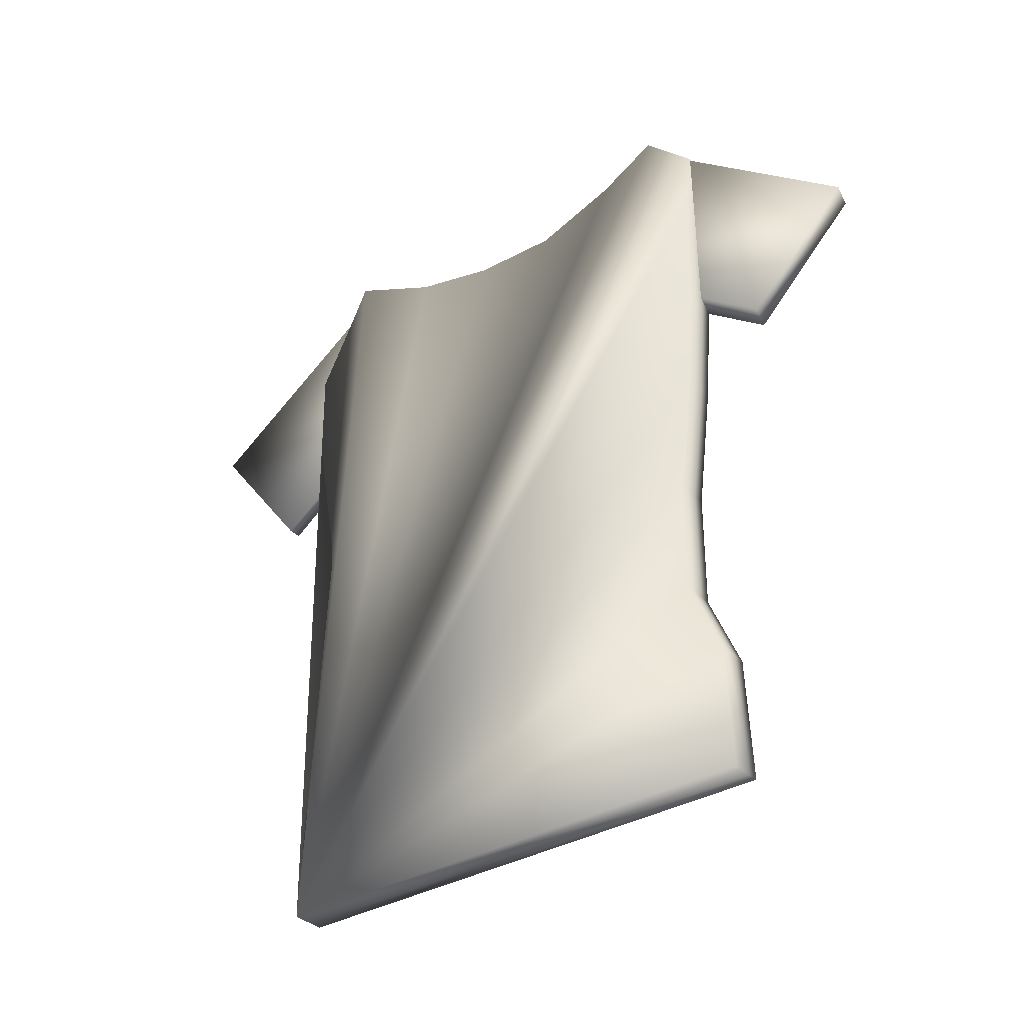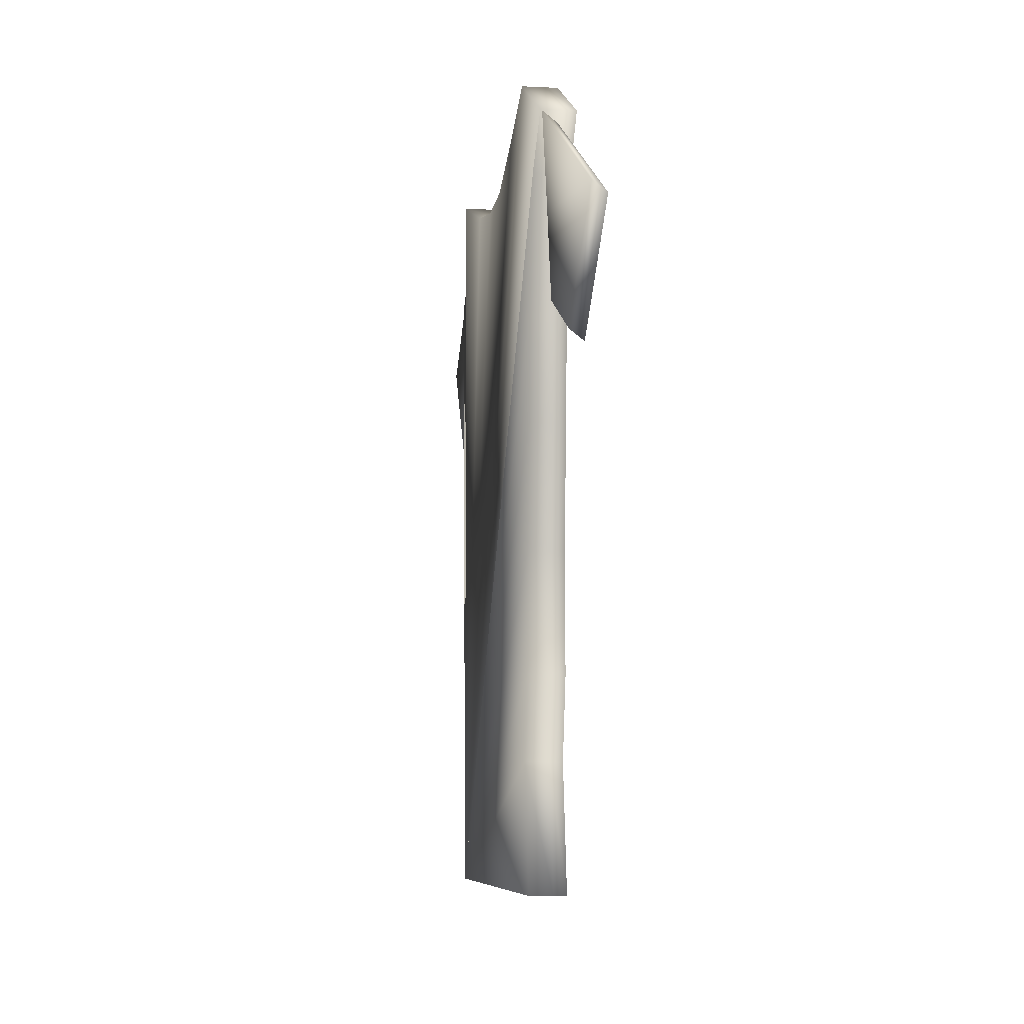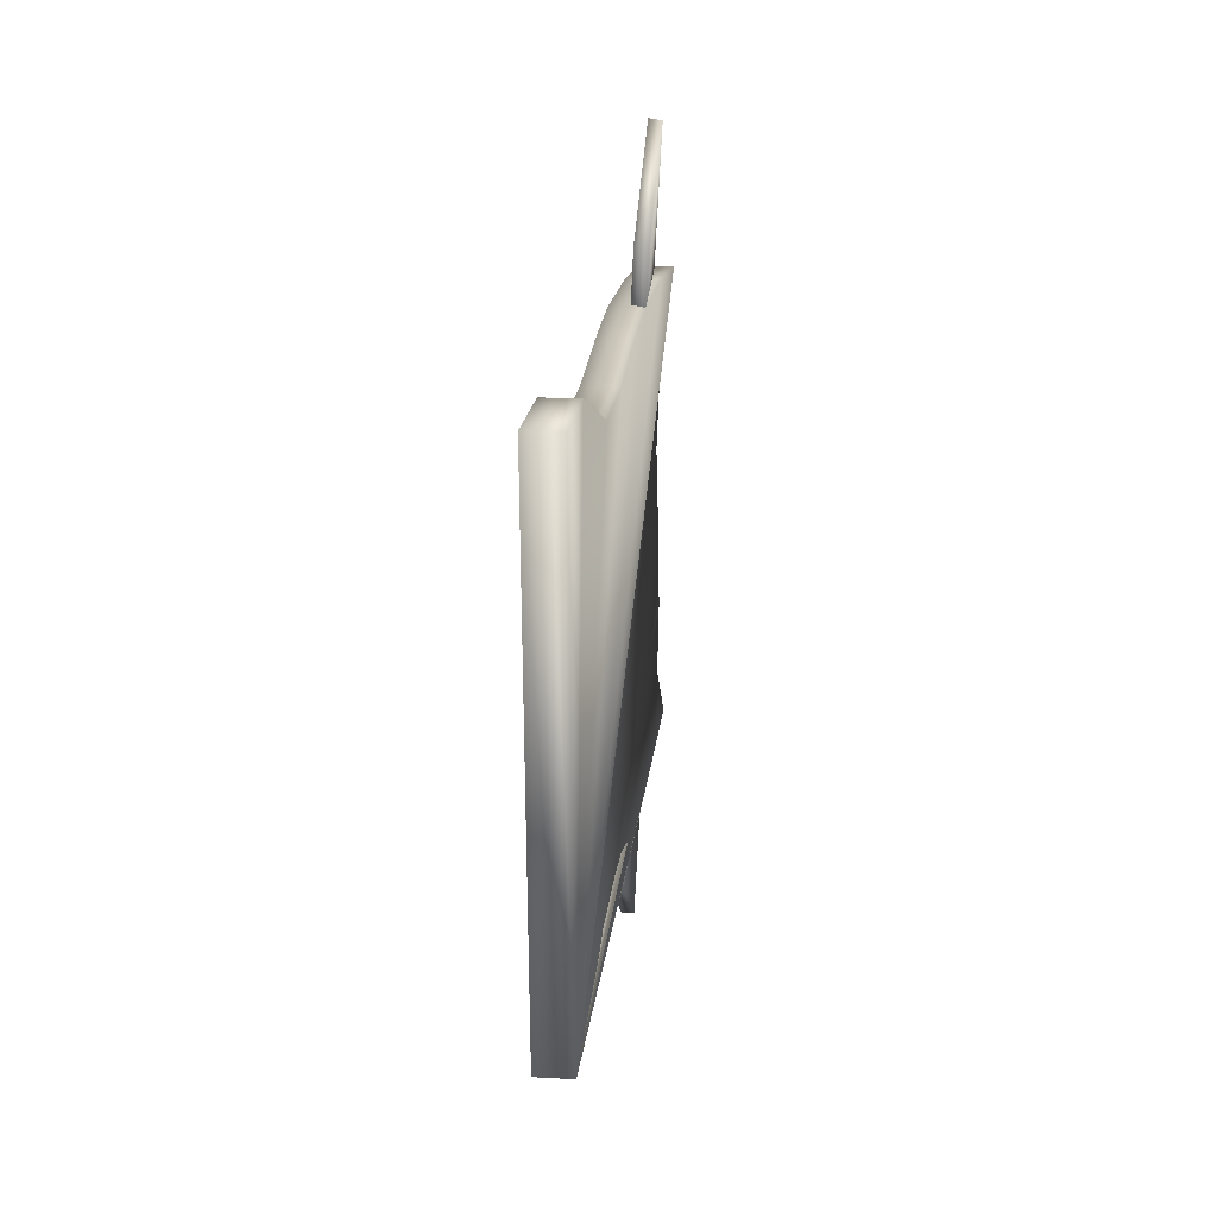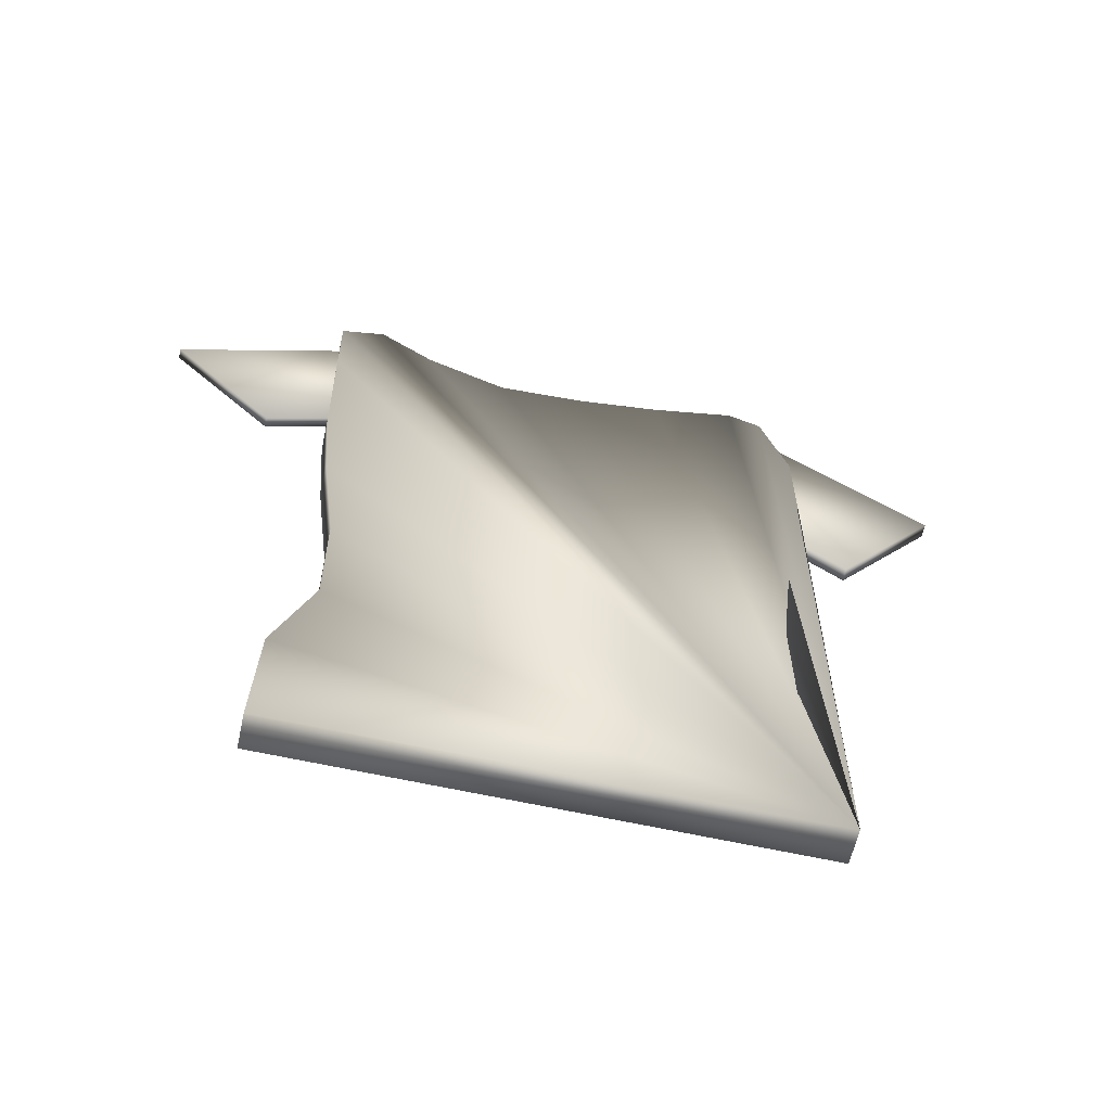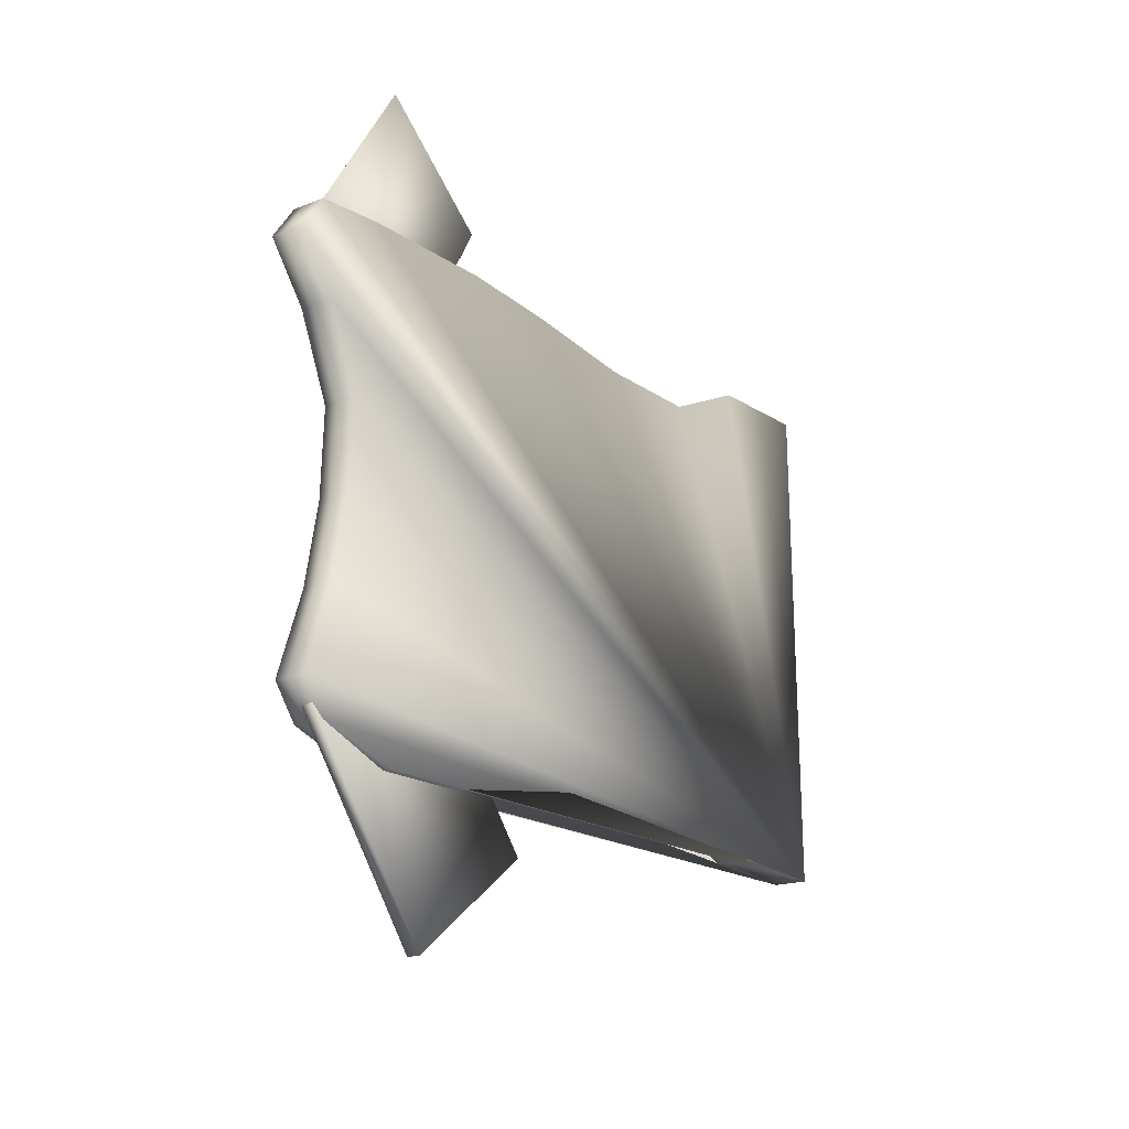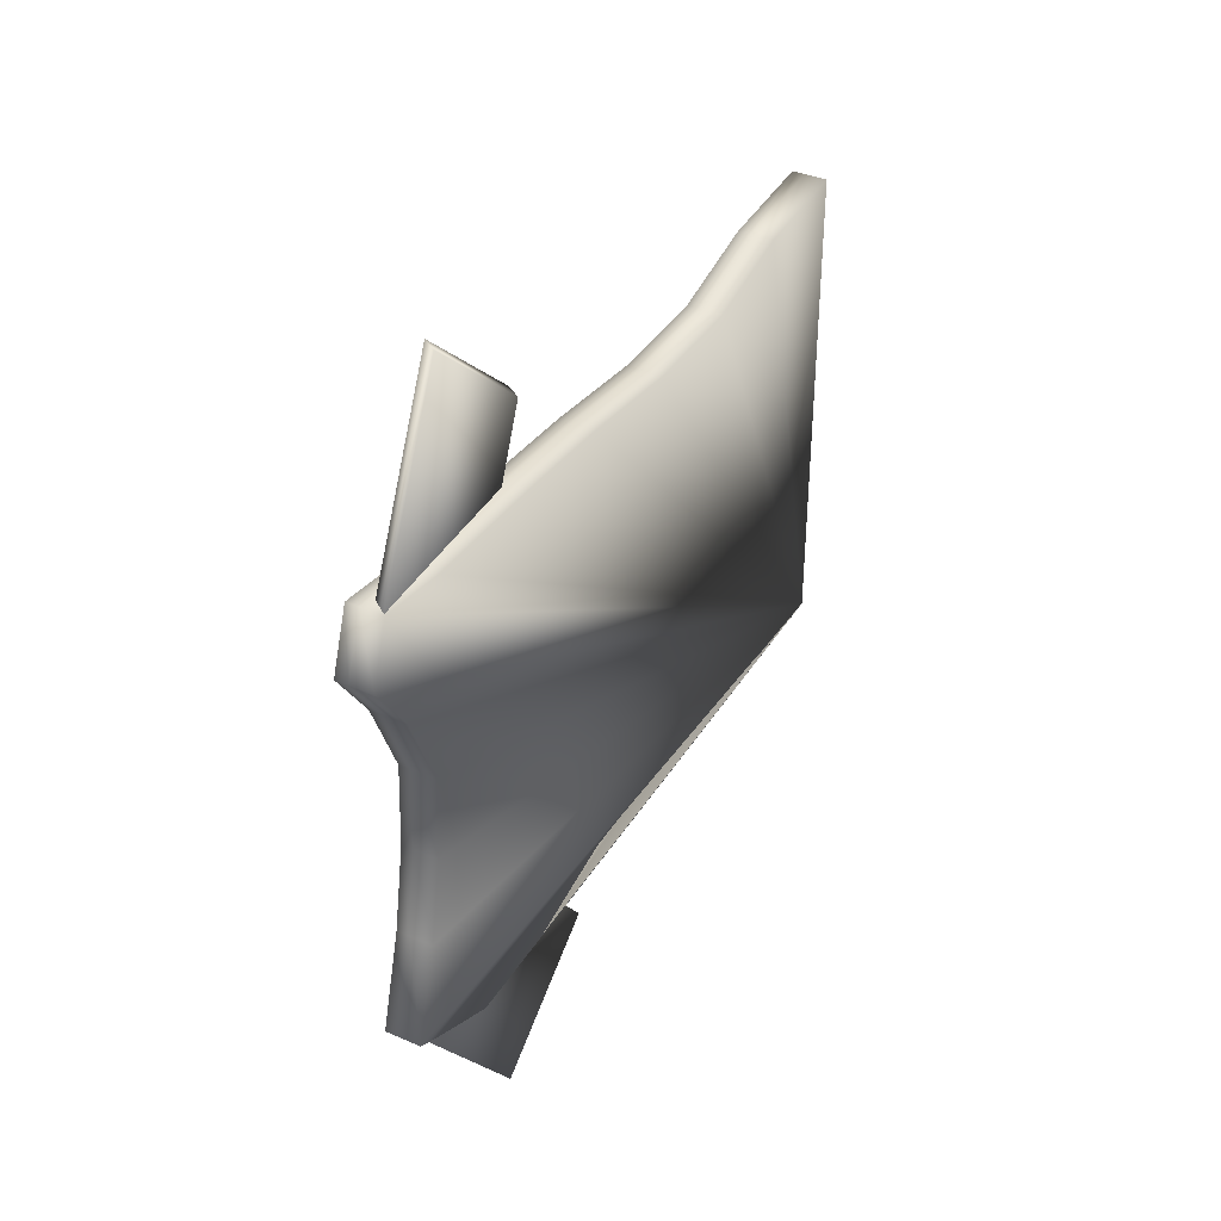
<metadata>
{"format":"obj","ext":"obj","renderer":"f3d","projection":"perspective","resolution":1024,"background":"white","views":[{"elev":-33.1,"azim":-54.4,"up":"+Y"},{"elev":-6.2,"azim":-8.5,"up":"+Y"},{"elev":18.6,"azim":6.3,"up":"+Z"},{"elev":-60.6,"azim":77.6,"up":"+Y"},{"elev":-18.4,"azim":-142.5,"up":"+Z"},{"elev":37.7,"azim":-151.4,"up":"+Z"}]}
</metadata>
<code>
o Cube
v -0.01123 0.05029 -0.8265
v -0.03239 0.1052 0.7479
v -0.003426 2.309 -0.7433
v 0.01294 2.371 0.6941
v -0.01967 2.08 -0.8329
v -0.01801 1.786 -0.8329
v -0.0129 0.3908 -0.8101
v -0.04076 0.475 0.7342
v -0.009222 2.179 0.692
v -0.01784 1.756 0.6869
v -0.01612 1.451 0.6638
v -0.01402 1.08 0.6182
v -0.01201 0.7242 0.618
v -0.01161 0.6529 -0.7215
v -0.01344 0.9779 -0.72
v -0.01563 1.364 -0.7648
v -0.03426 2.415 -0.6527
v -0.02098 2.313 -0.3845
v -0.02072 2.266 -0.1267
v -0.02807 2.264 0.1393
v -0.027 2.366 0.3876
v -0.02042 2.481 0.5582
v -0.08098 0.05027 -0.8266
v -0.1021 0.1052 0.7478
v -0.07318 2.309 -0.7435
v -0.05681 2.371 0.6939
v -0.08942 2.08 -0.8331
v -0.08775 1.786 -0.8331
v -0.08265 0.3907 -0.8103
v -0.1105 0.4749 0.734
v -0.07897 2.179 0.6919
v -0.08759 1.756 0.6868
v -0.08587 1.451 0.6636
v -0.08377 1.08 0.6181
v -0.08176 0.7242 0.6179
v -0.08136 0.6529 -0.7216
v -0.08319 0.9779 -0.7202
v -0.08538 1.364 -0.7649
v -0.104 2.415 -0.6528
v -0.09073 2.313 -0.3846
v -0.09047 2.266 -0.1268
v -0.09782 2.264 0.1391
v -0.09674 2.366 0.3874
v -0.09016 2.481 0.558
v 0.02953 2.179 0.6921
v 0.05169 2.371 0.6942
v 0.02752 0.0503 -0.8264
v 0.006361 0.1052 0.748
v 0.02585 0.3908 -0.8101
v 0.03532 2.309 -0.7432
v 0.01908 2.08 -0.8328
v 0.02074 1.786 -0.8328
v -0.00201 0.475 0.7343
v 0.02091 1.756 0.687
v 0.02263 1.451 0.6638
v 0.02473 1.08 0.6183
v 0.02674 0.7242 0.6181
v 0.02714 0.6529 -0.7214
v 0.0253 0.9779 -0.72
v 0.02312 1.364 -0.7647
v 0.004487 2.415 -0.6526
v 0.01776 2.313 -0.3844
v 0.01803 2.266 -0.1266
v 0.01067 2.264 0.1393
v 0.01175 2.366 0.3876
v 0.01833 2.481 0.5583
f 7 14 58 49
f 23 24 30 35 34 33 32 31 26 44 43 42 41 40 39 25 27 28 38 37 36 29
f 11 10 32 33
f 9 4 26 31
f 17 3 25 39
f 12 11 33 34
f 1 2 24 23
f 18 17 39 40
f 13 12 34 35
f 7 1 23 29
f 19 18 40 41
f 8 13 35 30
f 3 5 27 25
f 20 19 41 42
f 14 7 29 36
f 5 6 28 27
f 21 20 42 43
f 15 14 36 37
f 2 8 30 24
f 22 21 43 44
f 16 15 37 38
f 10 9 31 32
f 4 22 44 26
f 6 16 38 28
f 47 49 58 59 60 52 51 50 61 62 63 64 65 66 46 45 54 55 56 57 53 48
f 6 5 51 52
f 20 21 65 64
f 14 15 59 58
f 8 2 48 53
f 21 22 66 65
f 15 16 60 59
f 9 10 54 45
f 22 4 46 66
f 16 6 52 60
f 10 11 55 54
f 4 9 45 46
f 3 17 61 50
f 11 12 56 55
f 2 1 47 48
f 17 18 62 61
f 12 13 57 56
f 1 7 49 47
f 18 19 63 62
f 13 8 53 57
f 5 3 50 51
f 19 20 64 63
o Plane
v -0.07016 2.017 -0.3398
v -0.06326 1.519 -0.9759
v -0.06585 2.382 -0.6659
v -0.06021 1.921 -1.29
v -0.02987 2.016 -0.338
v -0.02296 1.519 -0.9741
v -0.02556 2.382 -0.6641
v -0.01991 1.92 -1.288
f 67 69 70 68
f 71 72 74 73
f 68 70 74 72
f 69 67 71 73
f 70 69 73 74
f 67 68 72 71
o Plane.001
v 0.0468 1.996 1.186
v -0.02227 2.438 0.5381
v 0.03986 1.651 0.8698
v -0.02413 2.06 0.2346
v 0.001028 2.03 1.189
v -0.06804 2.472 0.5406
v -0.005906 1.685 0.8723
v -0.0699 2.094 0.237
f 75 77 78 76
f 79 80 82 81
f 76 78 82 80
f 77 75 79 81
f 78 77 81 82
f 75 76 80 79

</code>
